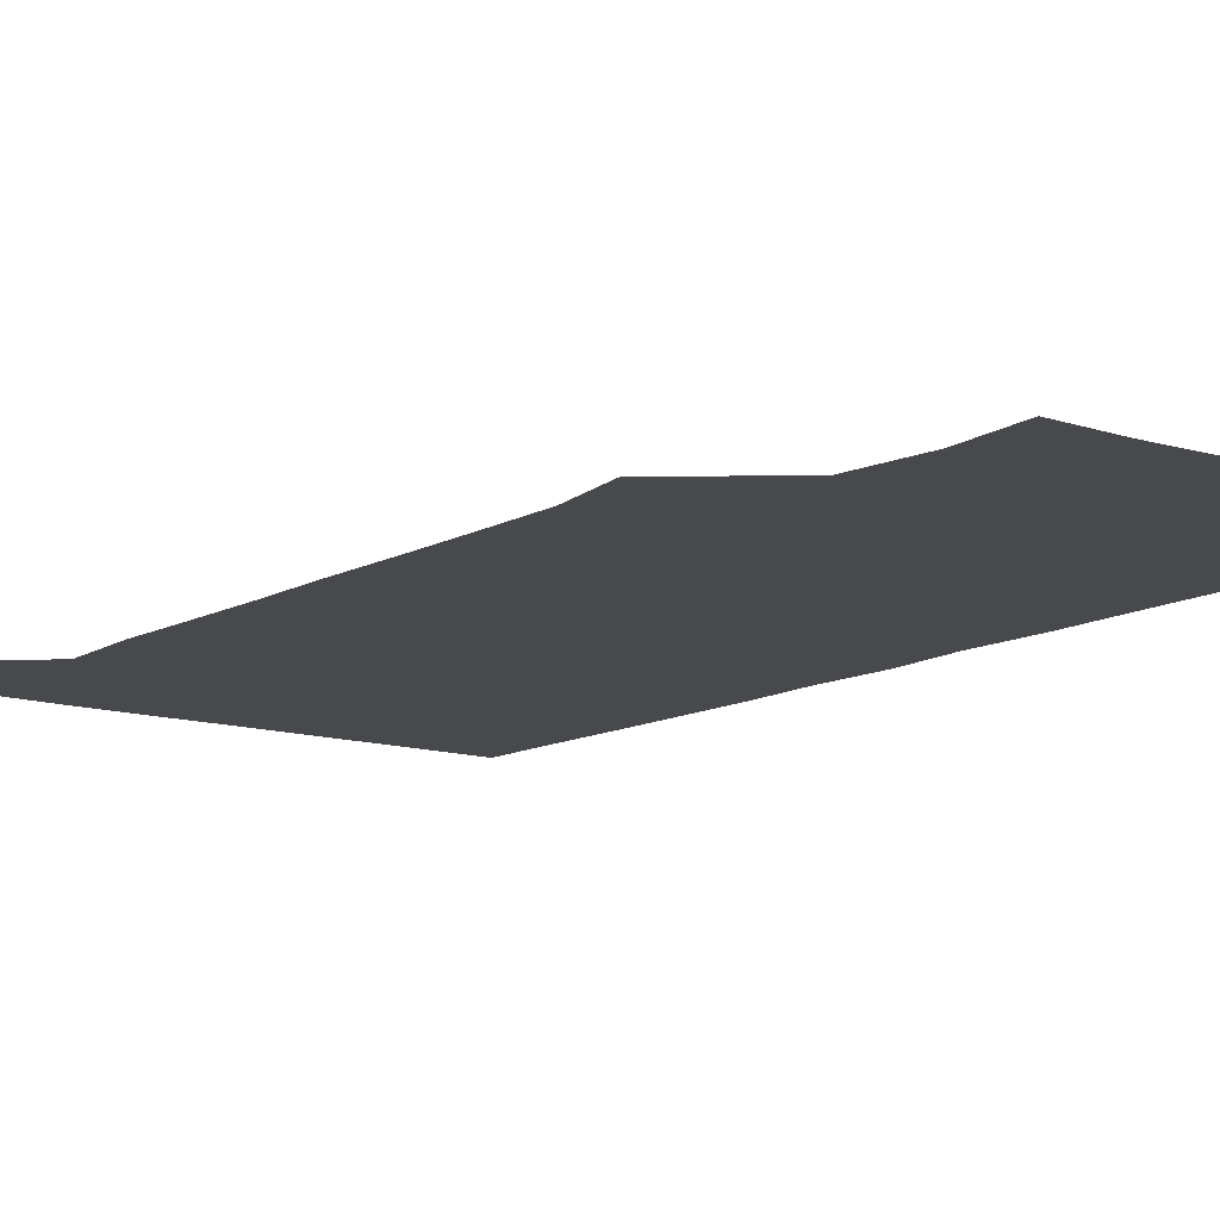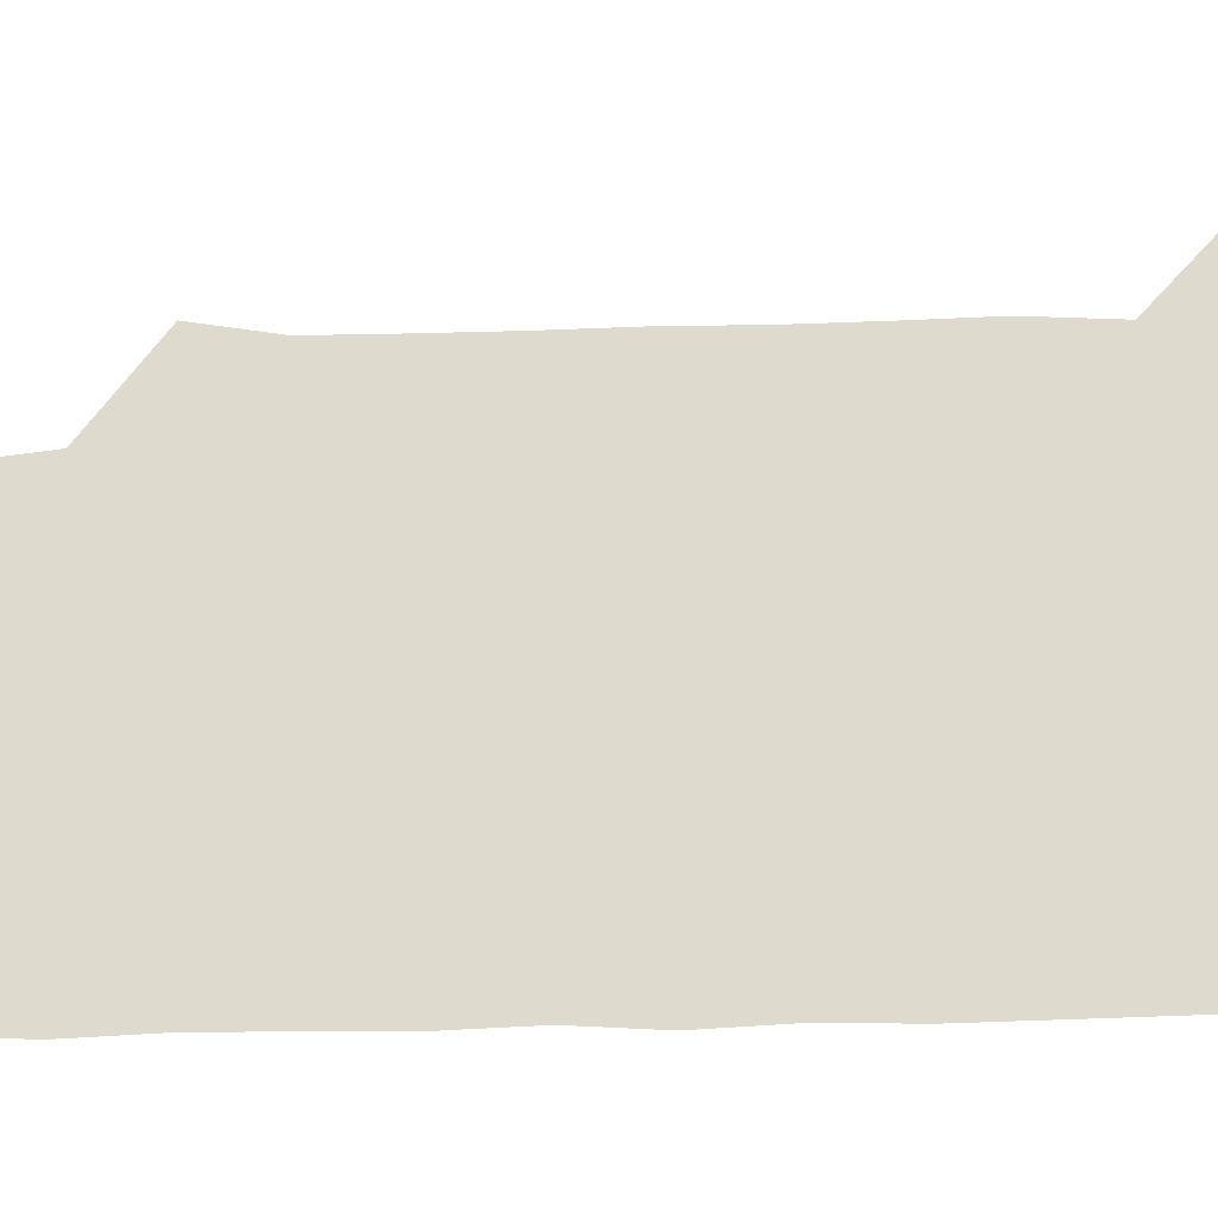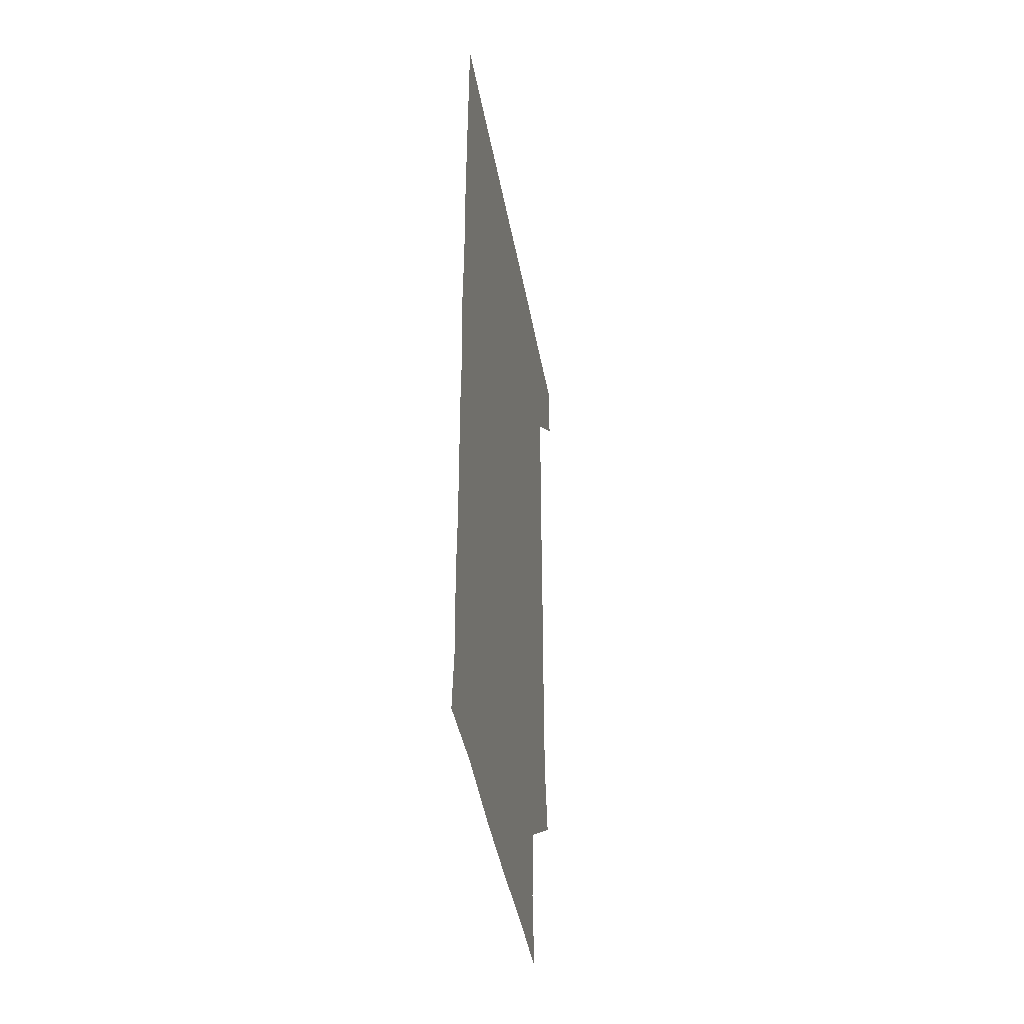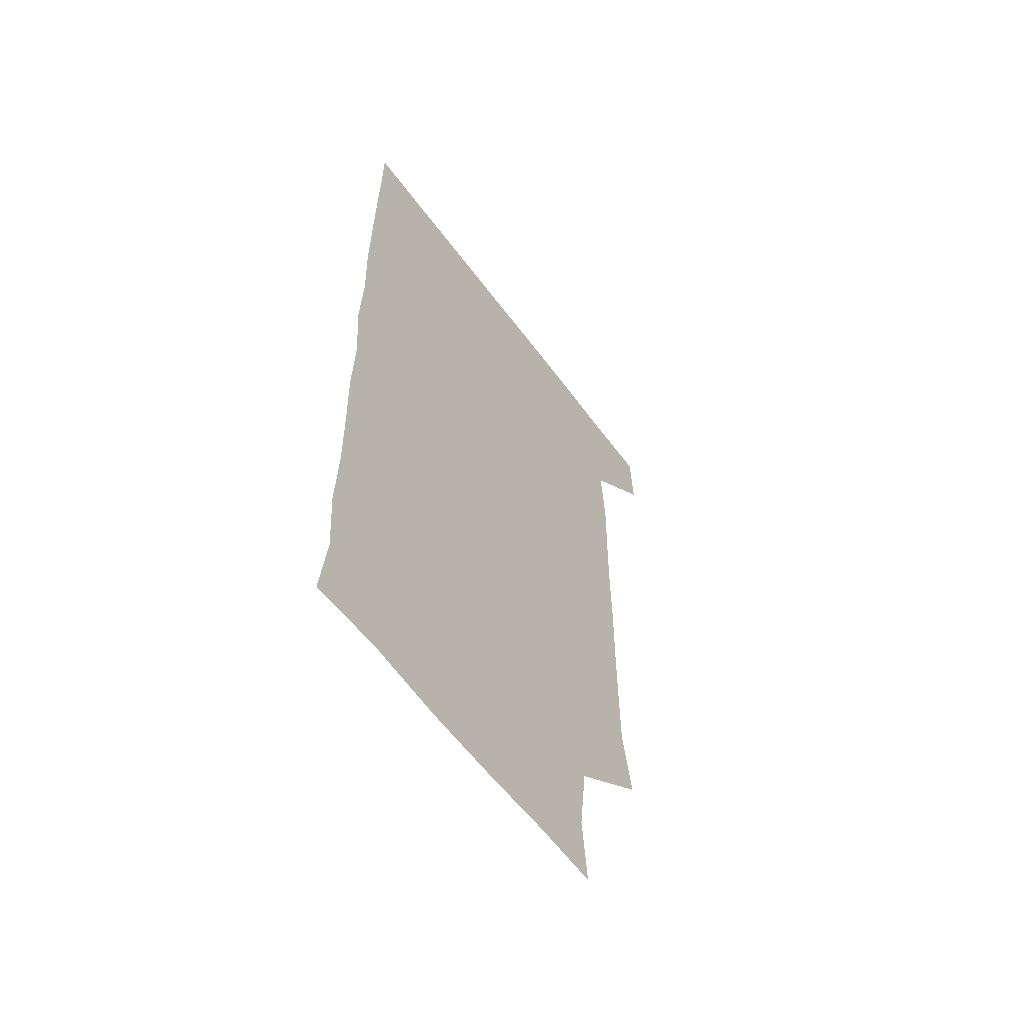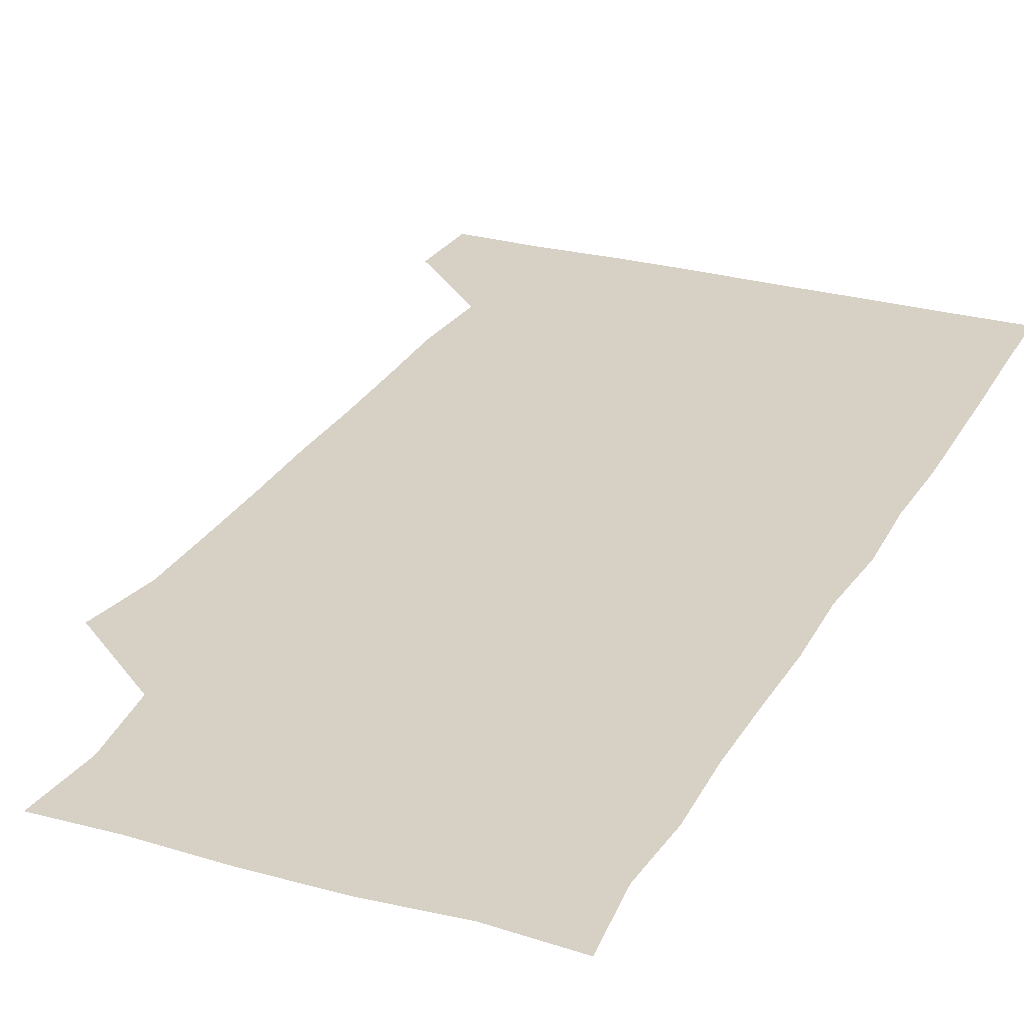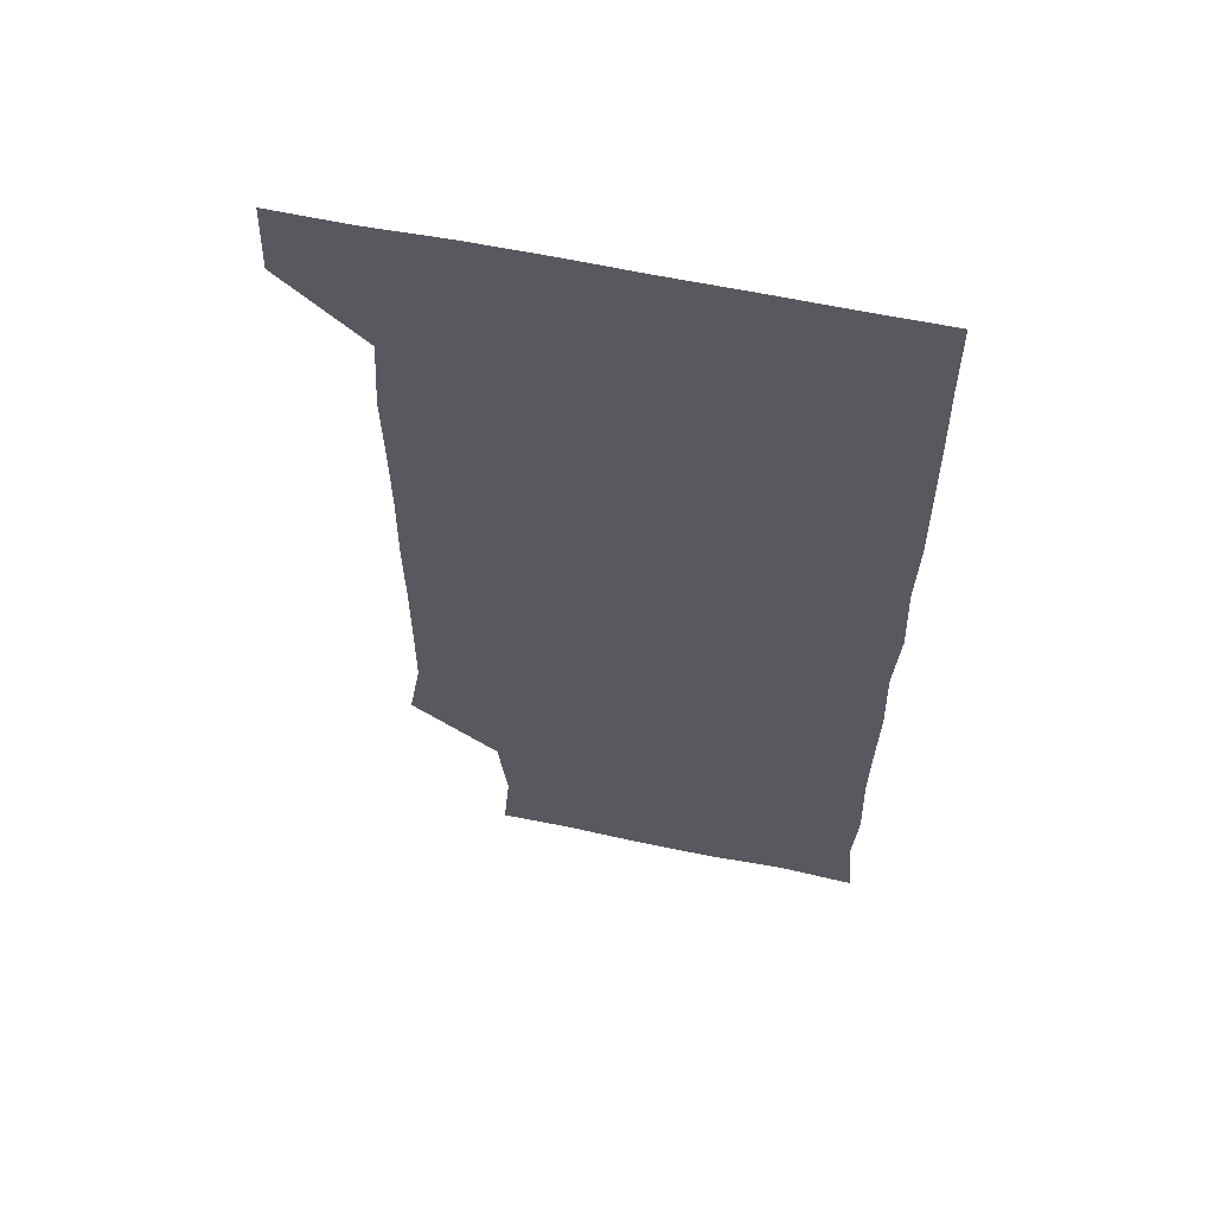
<metadata>
{"format":"obj","ext":"obj","renderer":"f3d","projection":"perspective","resolution":1024,"background":"white","views":[{"elev":-12.0,"azim":-37.6,"up":"+Z"},{"elev":71.1,"azim":88.6,"up":"+Z"},{"elev":-45.6,"azim":100.6,"up":"+Y"},{"elev":-60.1,"azim":126.4,"up":"+Y"},{"elev":27.0,"azim":23.6,"up":"+Z"},{"elev":60.0,"azim":12.2,"up":"+Y"}]}
</metadata>
<code>
v 479.9 541.4 0
v 480.9 570.5 0
v 505.8 266.8 0
v 510.7 295.8 0
v 510.8 325.4 0
v 510.8 356.7 0
v 510.3 387.4 0
v 510.7 418.4 0
v 510.3 449.1 0
v 509.7 479.3 0
v 511.5 510.8 0
v 510.8 540.9 0
v 511.4 570.1 0
v 541.1 178.7 0
v 543.6 208.3 0
v 540.1 239.4 0
v 543.4 272.9 0
v 543.8 303 0
v 542.4 331.8 0
v 543 362.2 0
v 542.8 392 0
v 542.2 421.5 0
v 541.9 451.4 0
v 542.2 481.6 0
v 541.9 511.1 0
v 542.5 540.3 0
v 540.6 571.3 0
v 568.5 179.3 0
v 572.8 214.3 0
v 572.6 243.7 0
v 572.6 273.6 0
v 572 302.5 0
v 572.2 333 0
v 572.5 363.3 0
v 571.6 391.8 0
v 571.5 421.7 0
v 571.9 452 0
v 571.7 481.5 0
v 571.7 511 0
v 572 539.9 0
v 570.3 571.4 0
v 599.4 178 0
v 601.1 213.3 0
v 601.4 244.4 0
v 601.3 273.6 0
v 601.5 303 0
v 601.2 332 0
v 601.1 362.2 0
v 601.4 392.7 0
v 601.2 422 0
v 601.3 452.2 0
v 601.1 481.5 0
v 601.4 511.2 0
v 601.2 540.8 0
v 600.7 570.9 0
v 630.7 178.1 0
v 630.3 214 0
v 630.3 243.6 0
v 630.6 272 0
v 630.3 303.6 0
v 630.4 333.3 0
v 630.4 363 0
v 630.4 392.6 0
v 630.6 421.9 0
v 630.5 452 0
v 630.5 481.7 0
v 630.5 511.3 0
v 630.8 540.5 0
v 630.9 571 0
v 662.2 180.5 0
v 659.5 213.3 0
v 659.4 242.7 0
v 659.8 272 0
v 659.6 302.4 0
v 659.6 332.3 0
v 659.6 362.3 0
v 659.7 392.1 0
v 659.6 422 0
v 659.7 451.8 0
v 660.1 481.4 0
v 660.2 511.1 0
v 660.4 540.8 0
v 661 570.7 0
v 691.9 178.6 0
v 689 209.2 0
v 690.9 237.6 0
v 689.9 268.2 0
v 690.3 298.2 0
v 691.1 328 0
v 690.3 359.2 0
v 692.4 388.7 0
v 691.2 419.5 0
v 692.2 449.6 0
v 692 479.8 0
v 691.7 510.2 0
v 691.1 540.6 0
v 690.9 570.8 0
v 691 601 0
f 11 12 1
f 1 12 2
f 12 13 2
f 16 17 3
f 3 17 4
f 17 18 4
f 4 18 5
f 18 19 5
f 5 19 6
f 19 20 6
f 6 20 7
f 20 21 7
f 7 21 8
f 21 22 8
f 8 22 9
f 22 23 9
f 9 23 10
f 23 24 10
f 10 24 11
f 24 25 11
f 11 25 12
f 25 26 12
f 12 26 13
f 26 27 13
f 14 28 15
f 28 29 15
f 15 29 16
f 29 30 16
f 16 30 17
f 30 31 17
f 17 31 18
f 31 32 18
f 18 32 19
f 32 33 19
f 19 33 20
f 33 34 20
f 20 34 21
f 34 35 21
f 21 35 22
f 35 36 22
f 22 36 23
f 36 37 23
f 23 37 24
f 37 38 24
f 24 38 25
f 38 39 25
f 25 39 26
f 39 40 26
f 26 40 27
f 40 41 27
f 28 42 29
f 42 43 29
f 29 43 30
f 43 44 30
f 30 44 31
f 44 45 31
f 31 45 32
f 45 46 32
f 32 46 33
f 46 47 33
f 33 47 34
f 47 48 34
f 34 48 35
f 48 49 35
f 35 49 36
f 49 50 36
f 36 50 37
f 50 51 37
f 37 51 38
f 51 52 38
f 38 52 39
f 52 53 39
f 39 53 40
f 53 54 40
f 40 54 41
f 54 55 41
f 42 56 43
f 56 57 43
f 43 57 44
f 57 58 44
f 44 58 45
f 58 59 45
f 45 59 46
f 59 60 46
f 46 60 47
f 60 61 47
f 47 61 48
f 61 62 48
f 48 62 49
f 62 63 49
f 49 63 50
f 63 64 50
f 50 64 51
f 64 65 51
f 51 65 52
f 65 66 52
f 52 66 53
f 66 67 53
f 53 67 54
f 67 68 54
f 54 68 55
f 68 69 55
f 56 70 57
f 70 71 57
f 57 71 58
f 71 72 58
f 58 72 59
f 72 73 59
f 59 73 60
f 73 74 60
f 60 74 61
f 74 75 61
f 61 75 62
f 75 76 62
f 62 76 63
f 76 77 63
f 63 77 64
f 77 78 64
f 64 78 65
f 78 79 65
f 65 79 66
f 79 80 66
f 66 80 67
f 80 81 67
f 67 81 68
f 81 82 68
f 68 82 69
f 82 83 69
f 70 84 71
f 84 85 71
f 71 85 72
f 85 86 72
f 72 86 73
f 86 87 73
f 73 87 74
f 87 88 74
f 74 88 75
f 88 89 75
f 75 89 76
f 89 90 76
f 76 90 77
f 90 91 77
f 77 91 78
f 91 92 78
f 78 92 79
f 92 93 79
f 79 93 80
f 93 94 80
f 80 94 81
f 94 95 81
f 81 95 82
f 95 96 82
f 82 96 83
f 96 97 83

</code>
